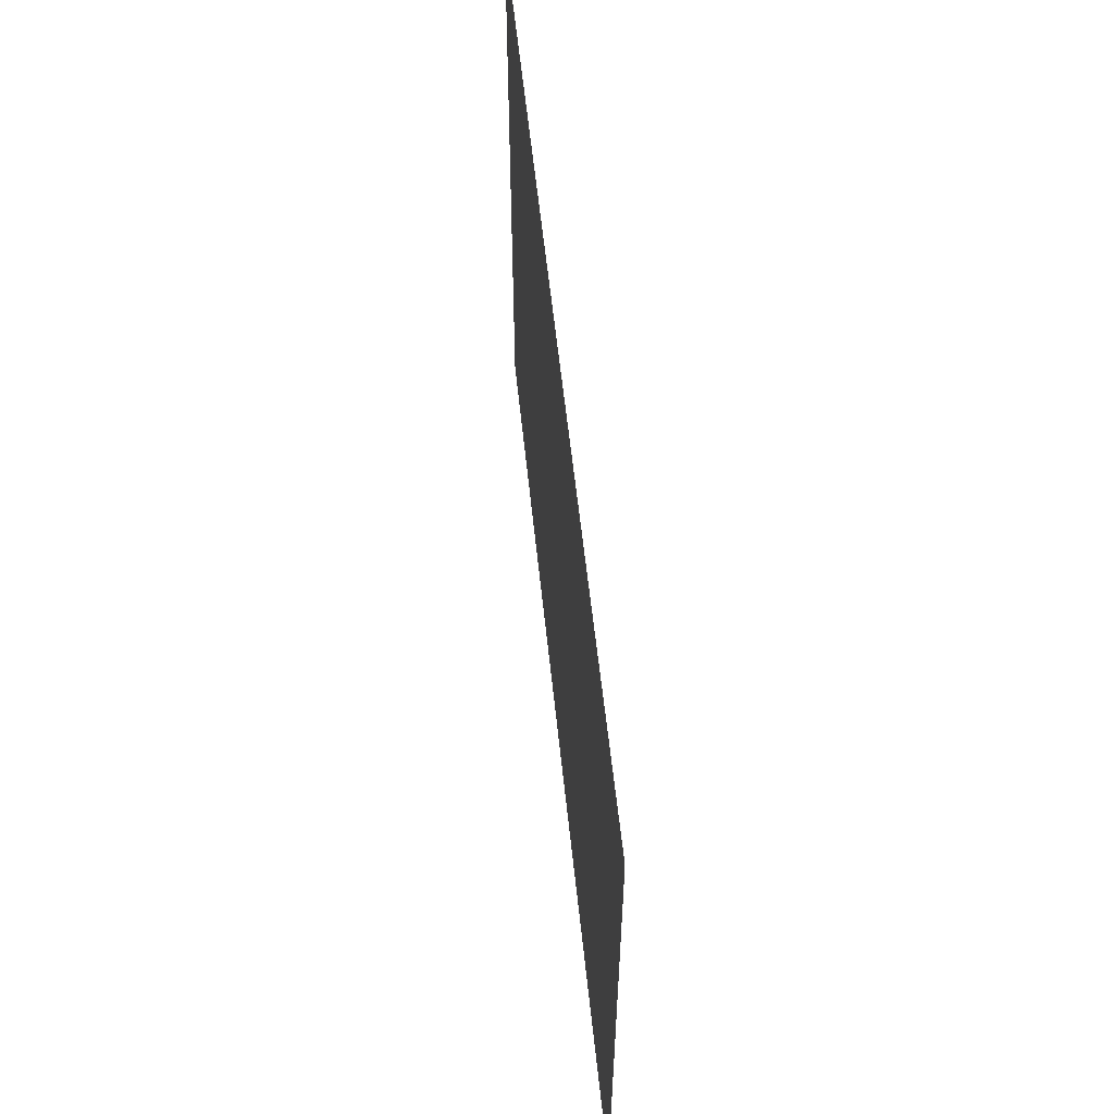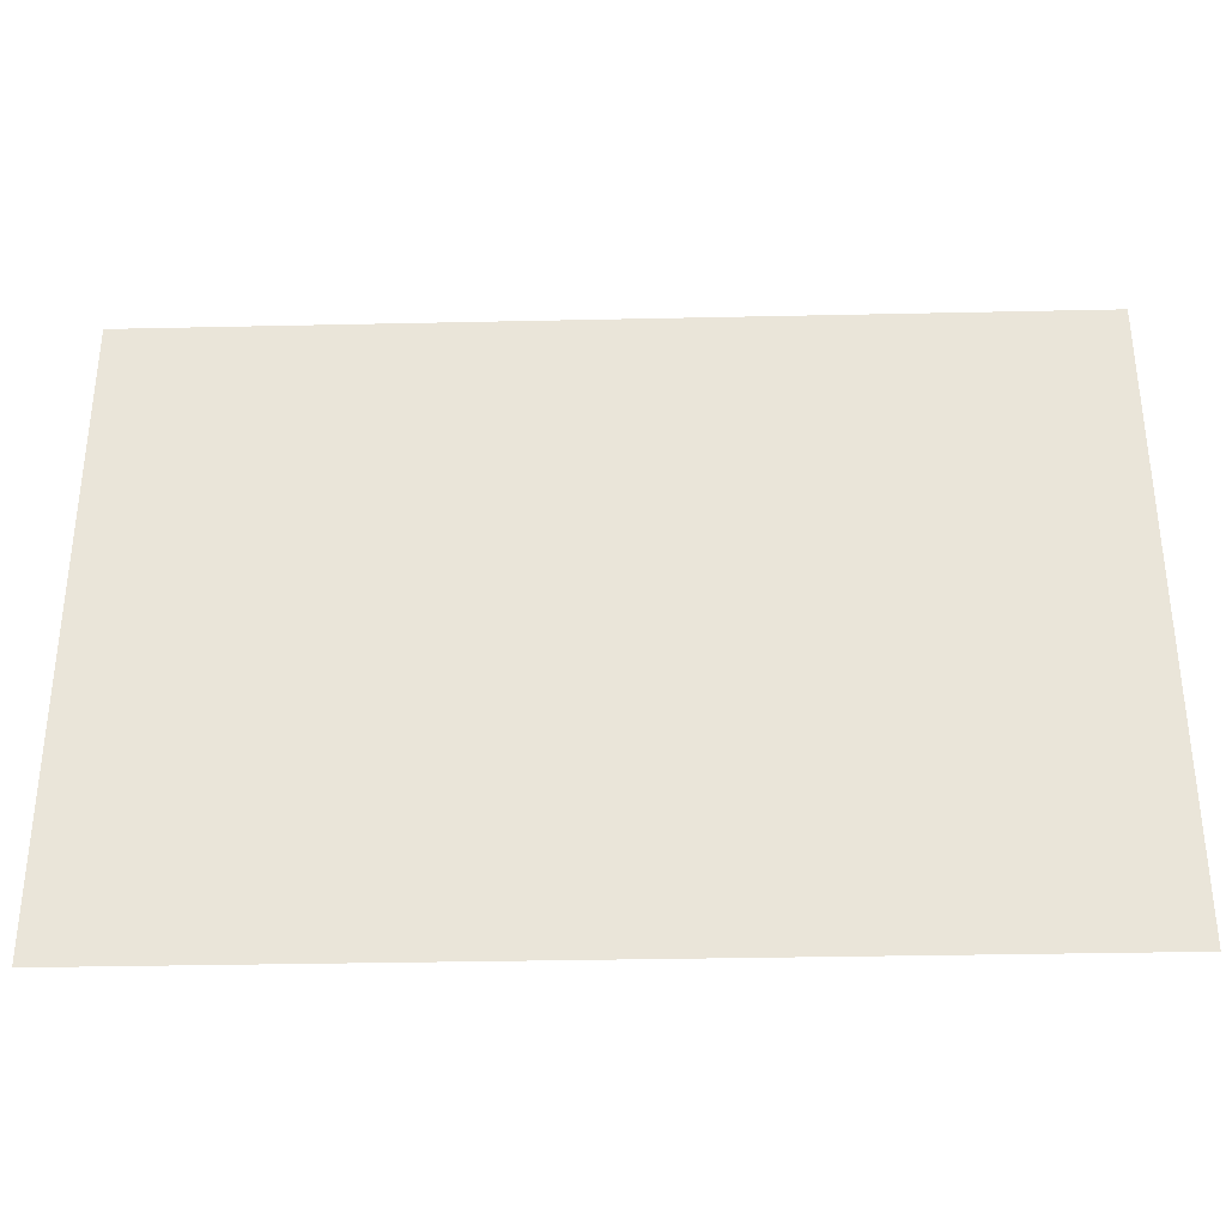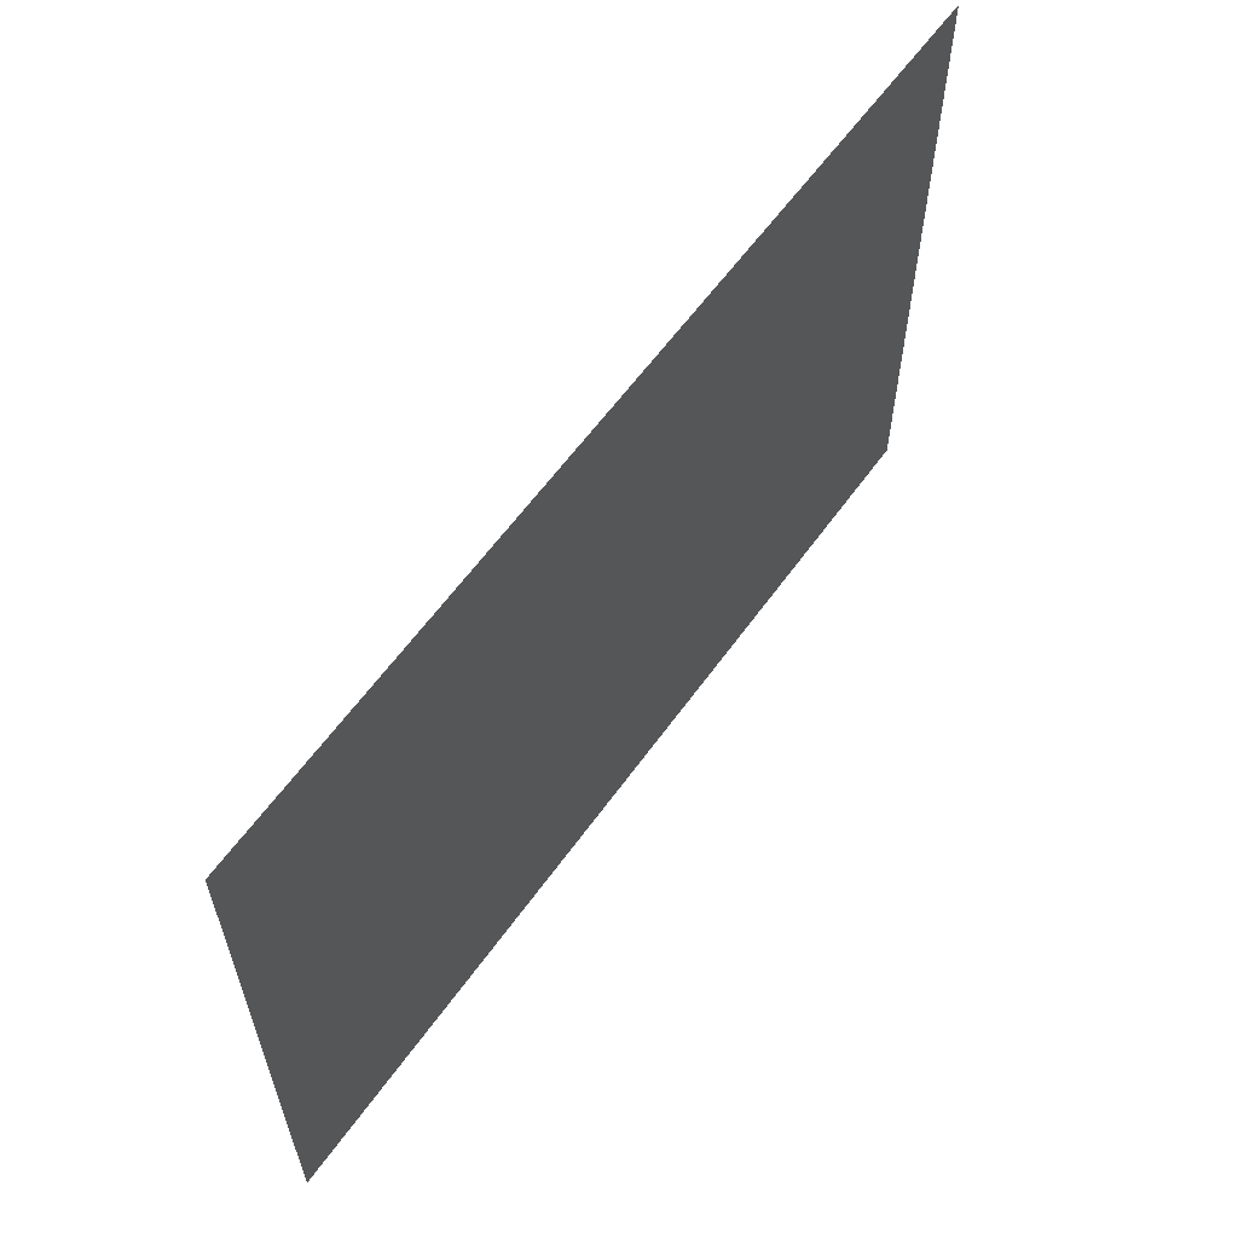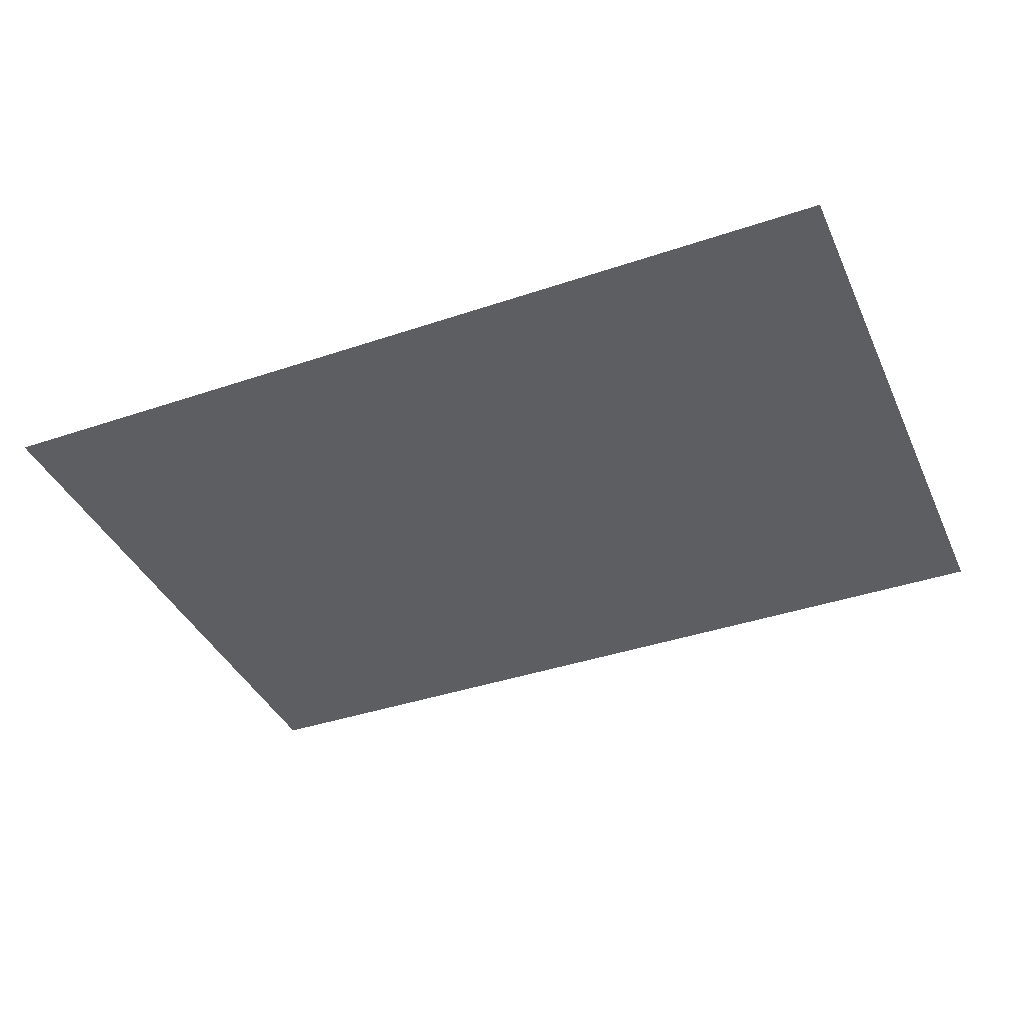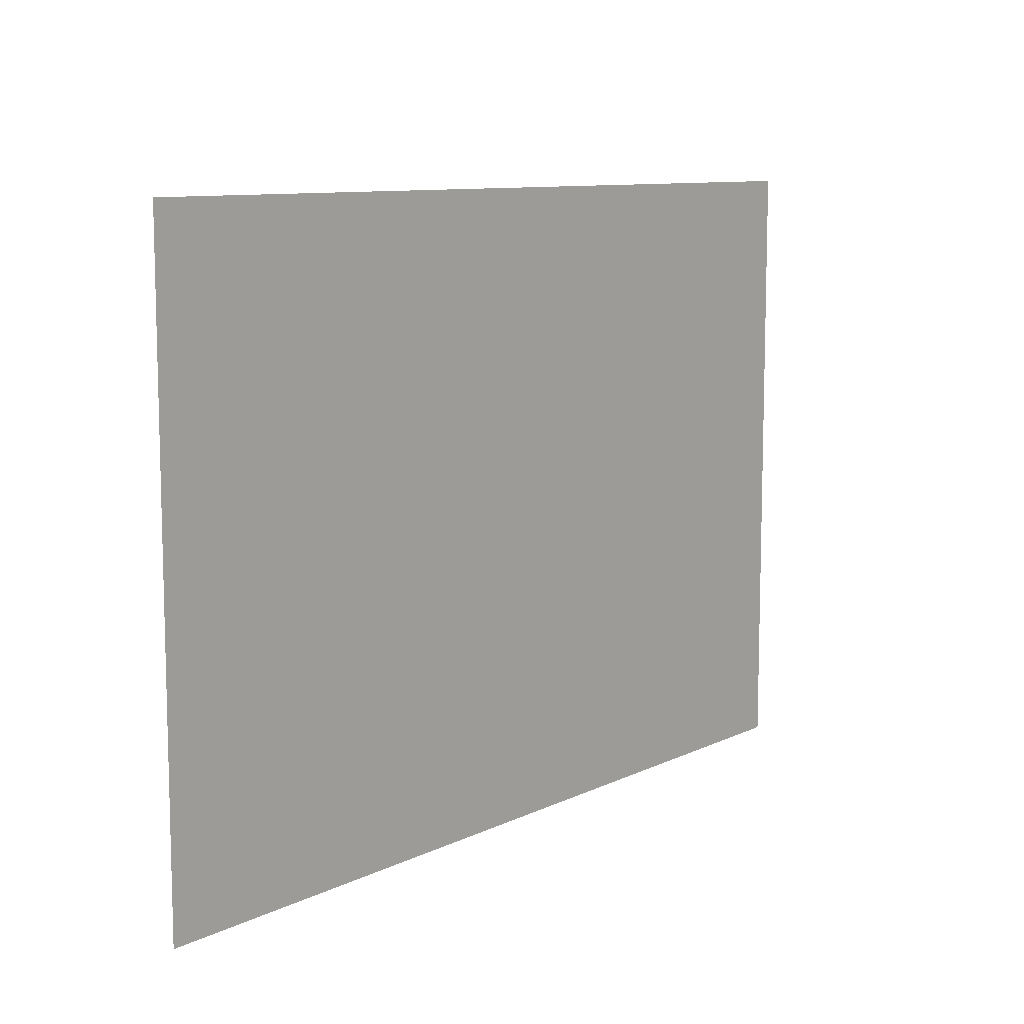
<metadata>
{"format":"obj","ext":"obj","renderer":"f3d","projection":"perspective","resolution":1024,"background":"white","views":[{"elev":57.4,"azim":84.1,"up":"+Y"},{"elev":-34.1,"azim":-178.3,"up":"+Y"},{"elev":60.4,"azim":125.5,"up":"+Y"},{"elev":-39.3,"azim":-157.1,"up":"+Z"},{"elev":9.7,"azim":129.0,"up":"+Y"}]}
</metadata>
<code>
o text_entity,_on_pole
v -0.4062 -0.2812 0.075
v 0.4062 -0.2812 0.075
v -0.4062 0.2812 0.075
v 0.4062 0.2812 0.075
f 1 2 4 3

</code>
